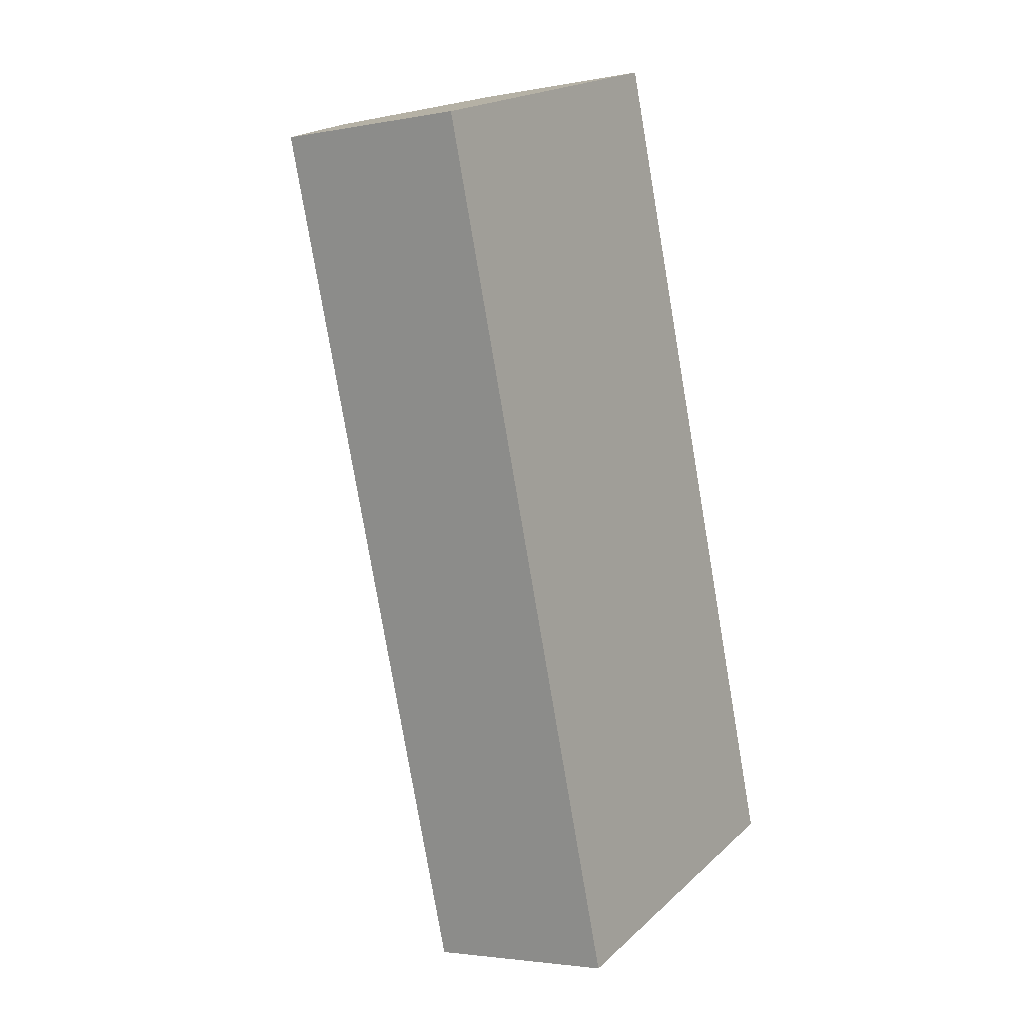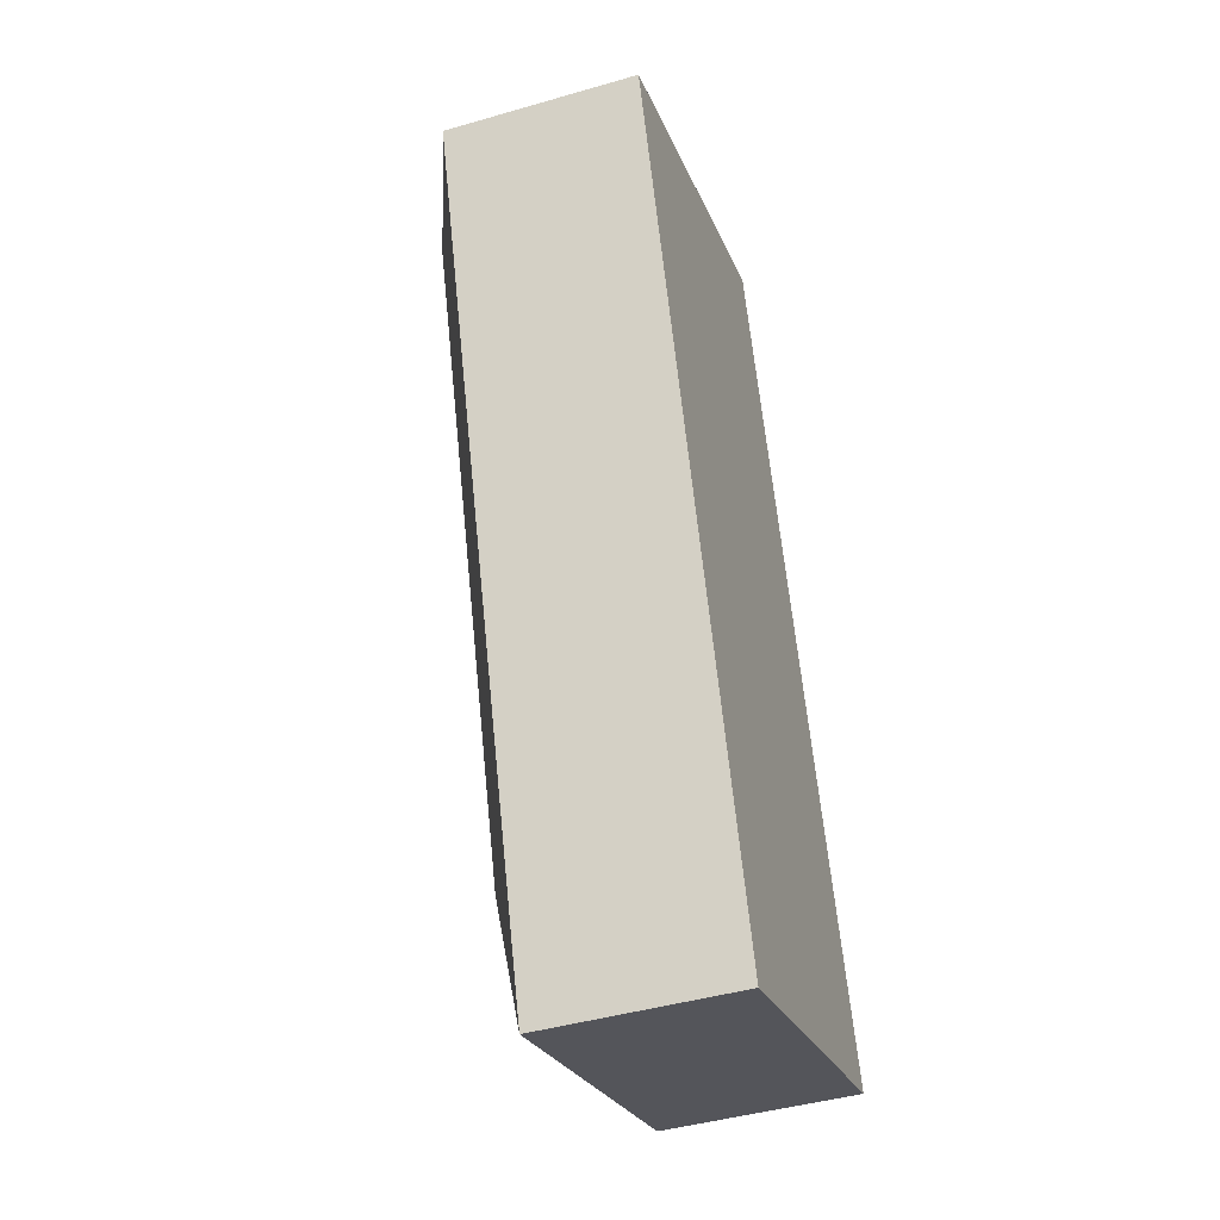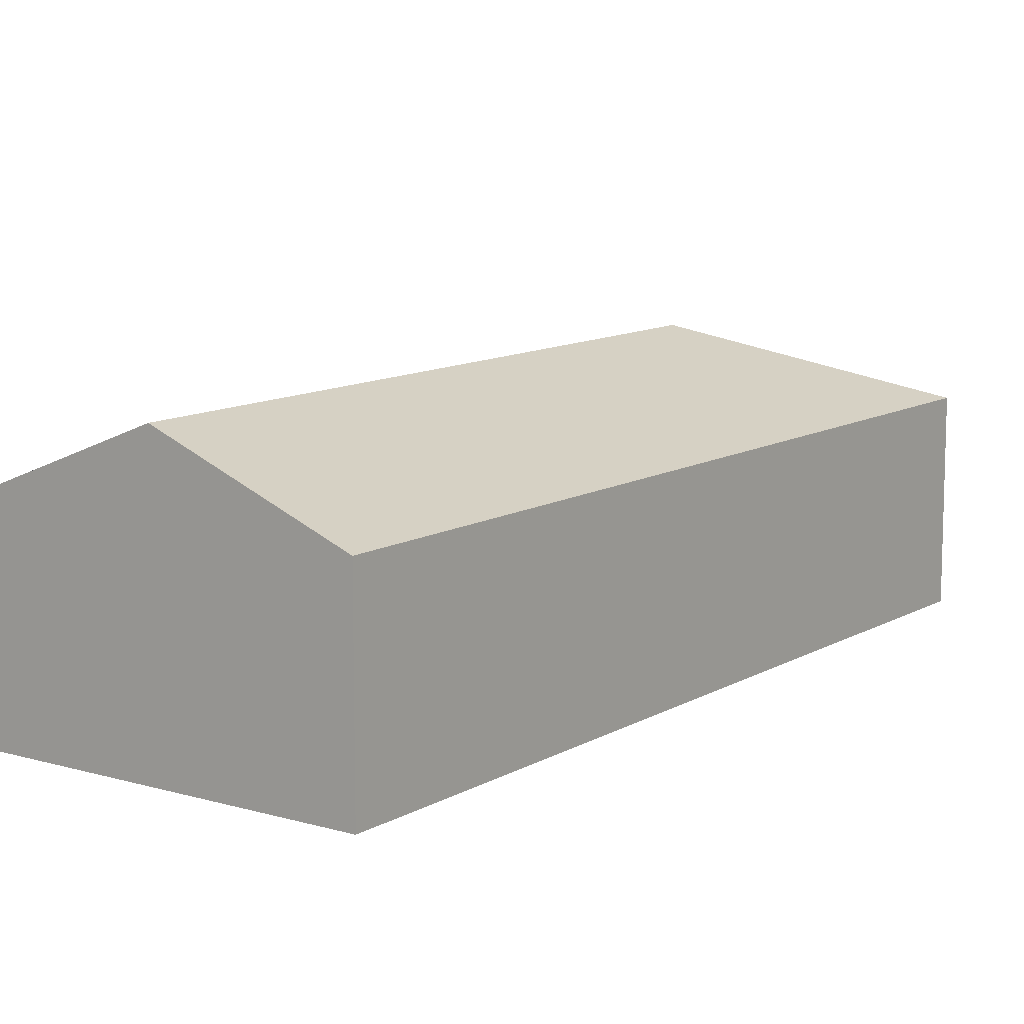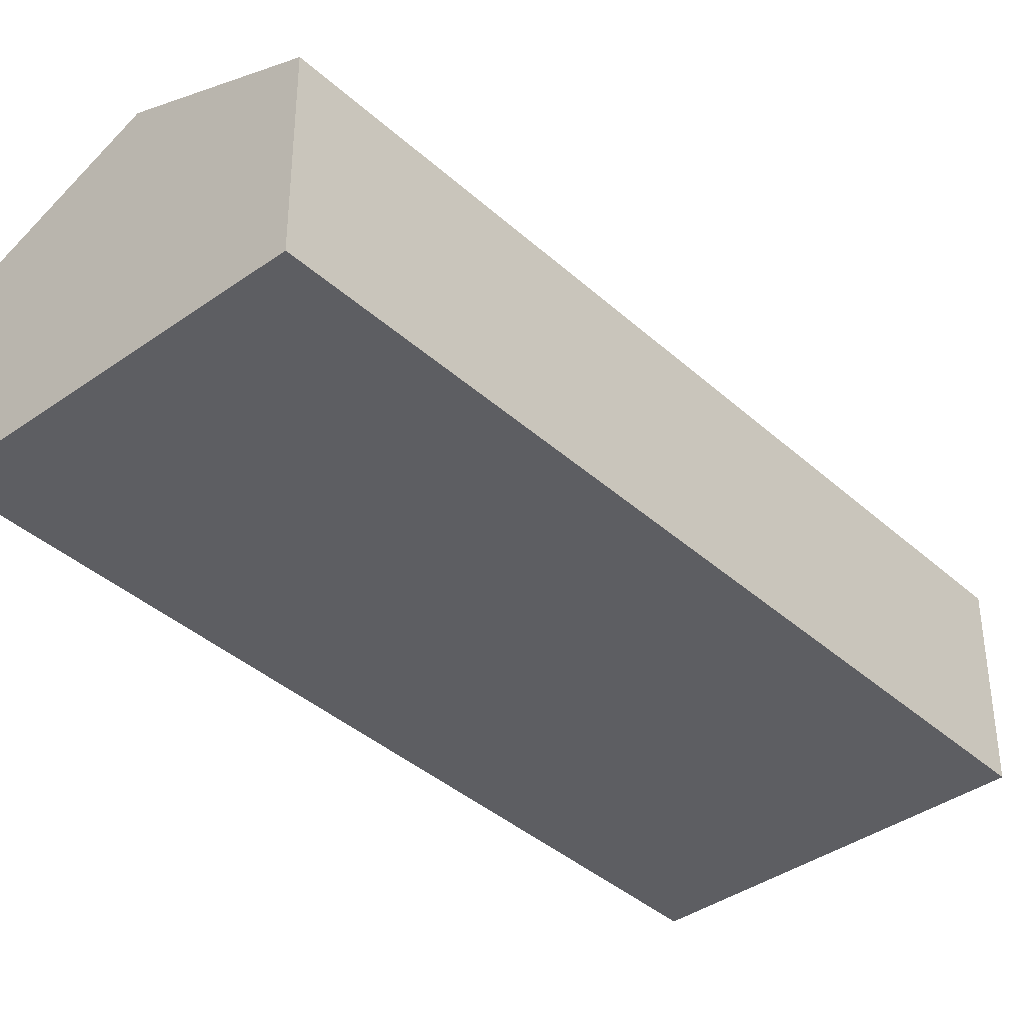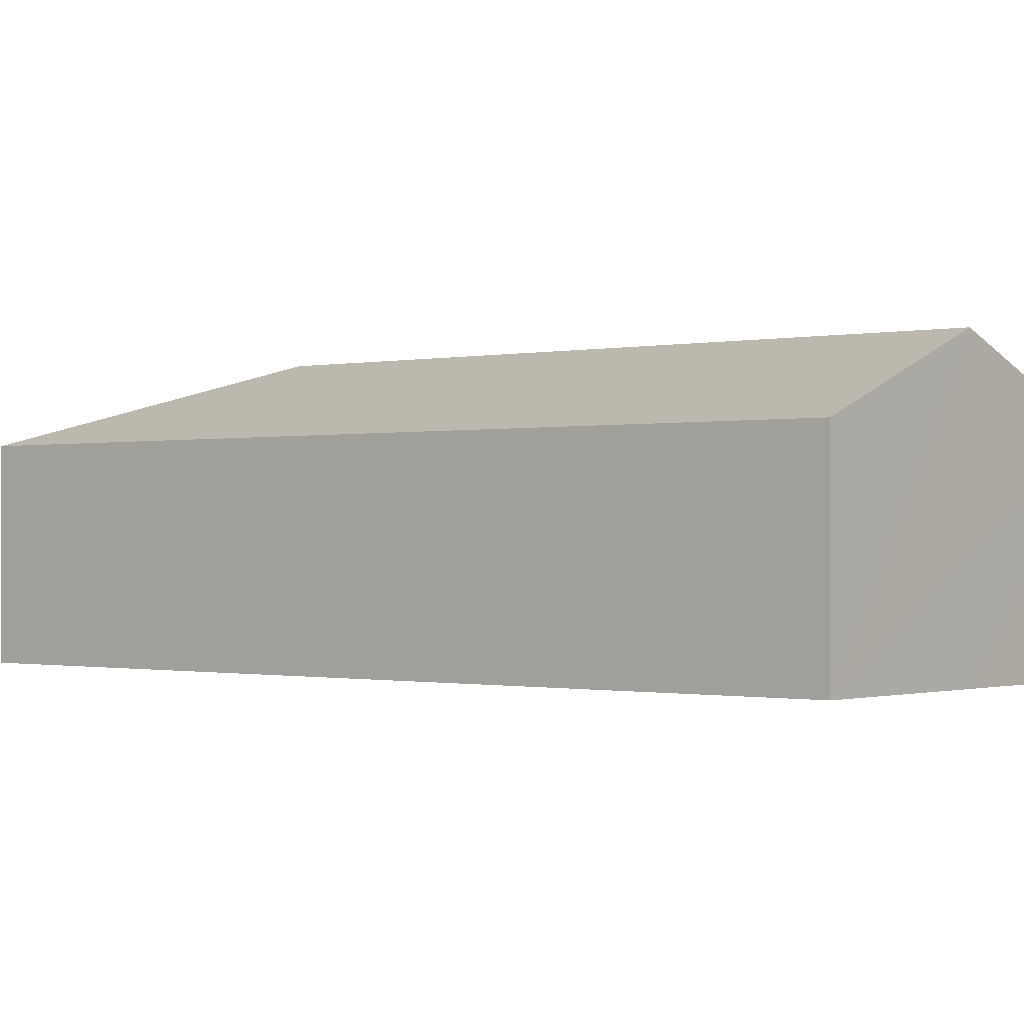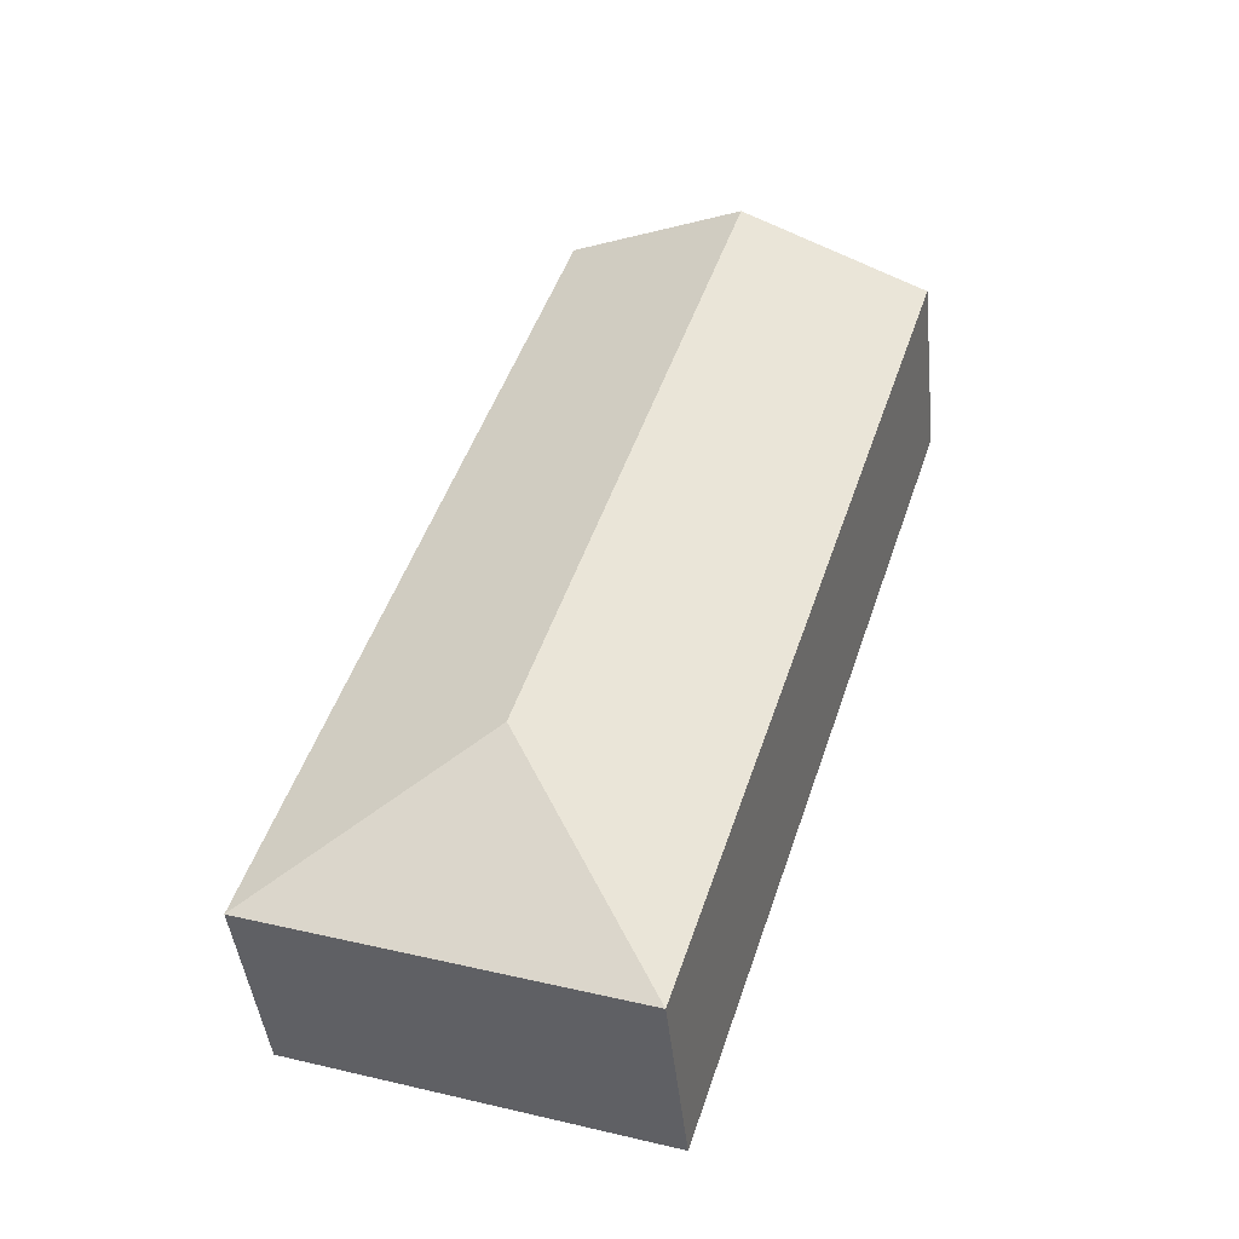
<metadata>
{"format":"obj","ext":"obj","renderer":"f3d","projection":"perspective","resolution":1024,"background":"white","views":[{"elev":-3.0,"azim":-56.9,"up":"+Z"},{"elev":-43.8,"azim":-71.2,"up":"+Z"},{"elev":11.0,"azim":17.7,"up":"+Y"},{"elev":-38.5,"azim":23.6,"up":"+Y"},{"elev":-0.6,"azim":-67.9,"up":"+Y"},{"elev":-44.8,"azim":-173.9,"up":"+Z"}]}
</metadata>
<code>
v  2.619 1.806 -4.062
v  2.373 1.315 0.783
v  4.199 1.31 -4.865
v  1.19 1.806 0.393
v  1.819 1.312 -5.673
v  0 1.312 8.034e-17
v  1.819 3.474e-16 -5.673
v  0 0 0
v  1.19 -2.406e-17 0.393
v  2.373 -4.794e-17 0.783
v  4.199 2.979e-16 -4.865
g defaultobject
f 1 2 3
f 2 1 4
f 1 3 5
f 6 1 5
f 1 6 4
f 7 6 5
f 6 7 8
f 8 4 6
f 4 8 2
f 2 8 9
f 2 9 10
f 10 3 2
f 3 10 11
f 3 7 5
f 7 3 11
f 11 8 7
f 8 11 10
f 8 10 9

</code>
